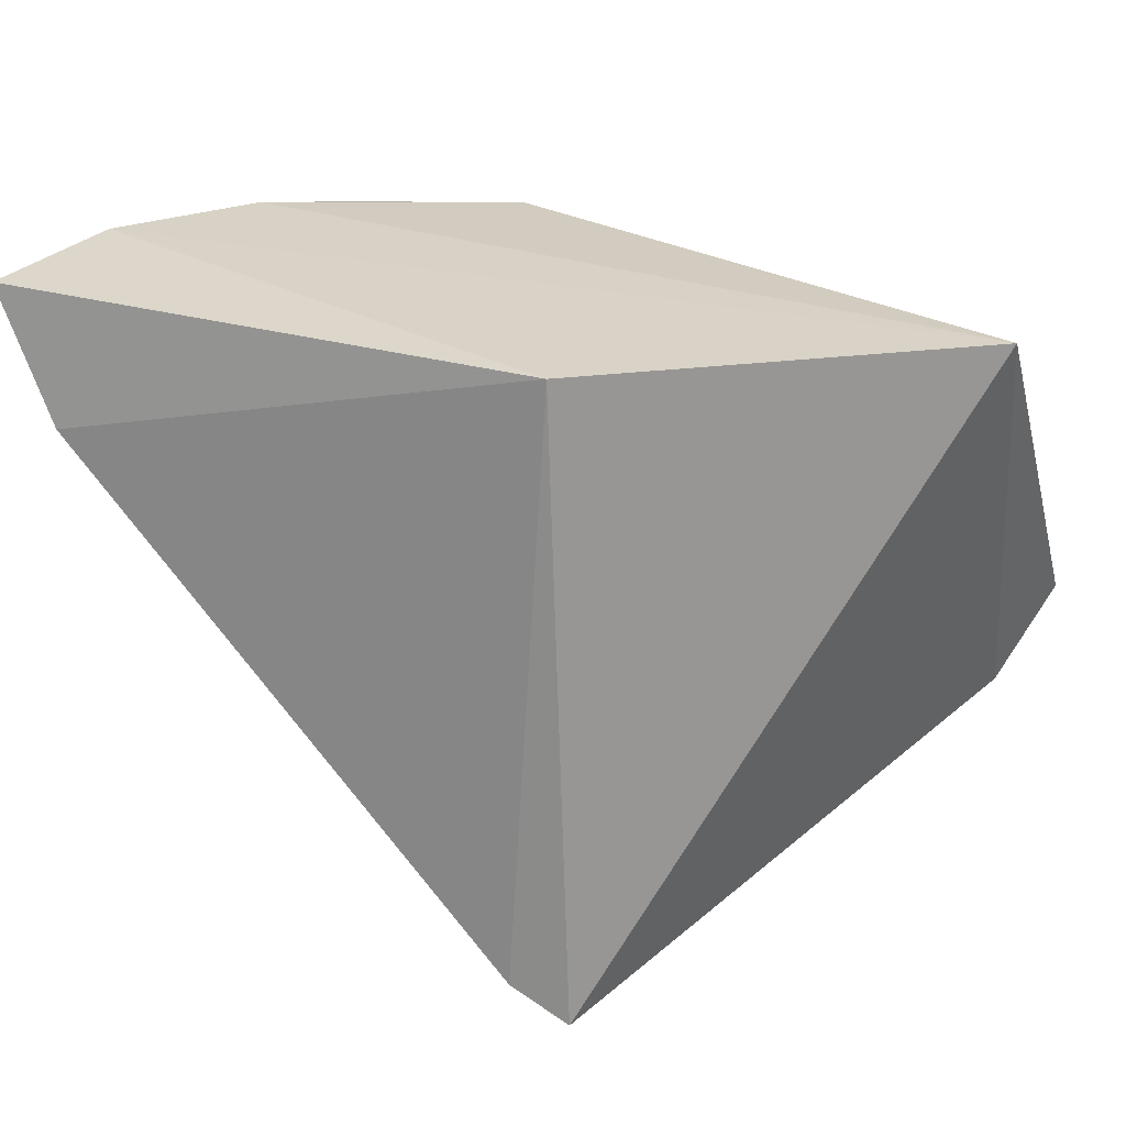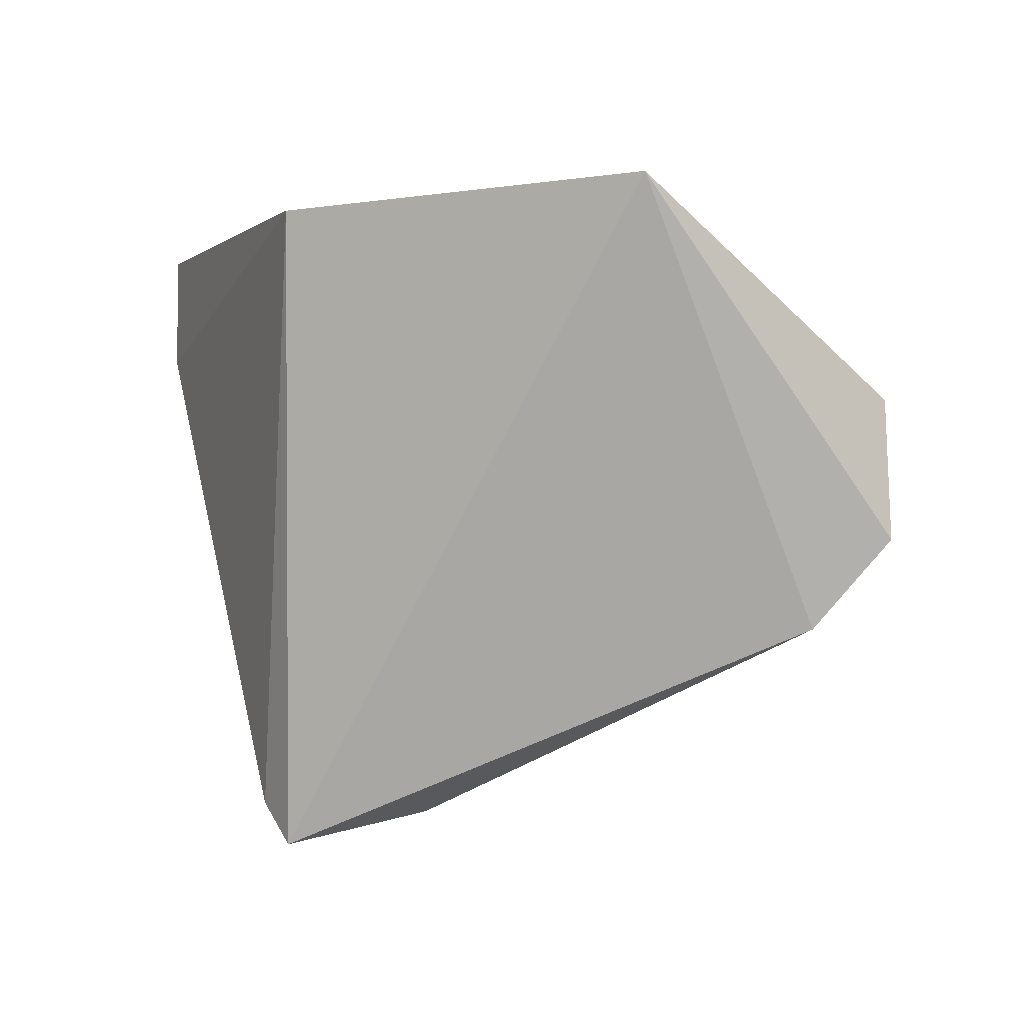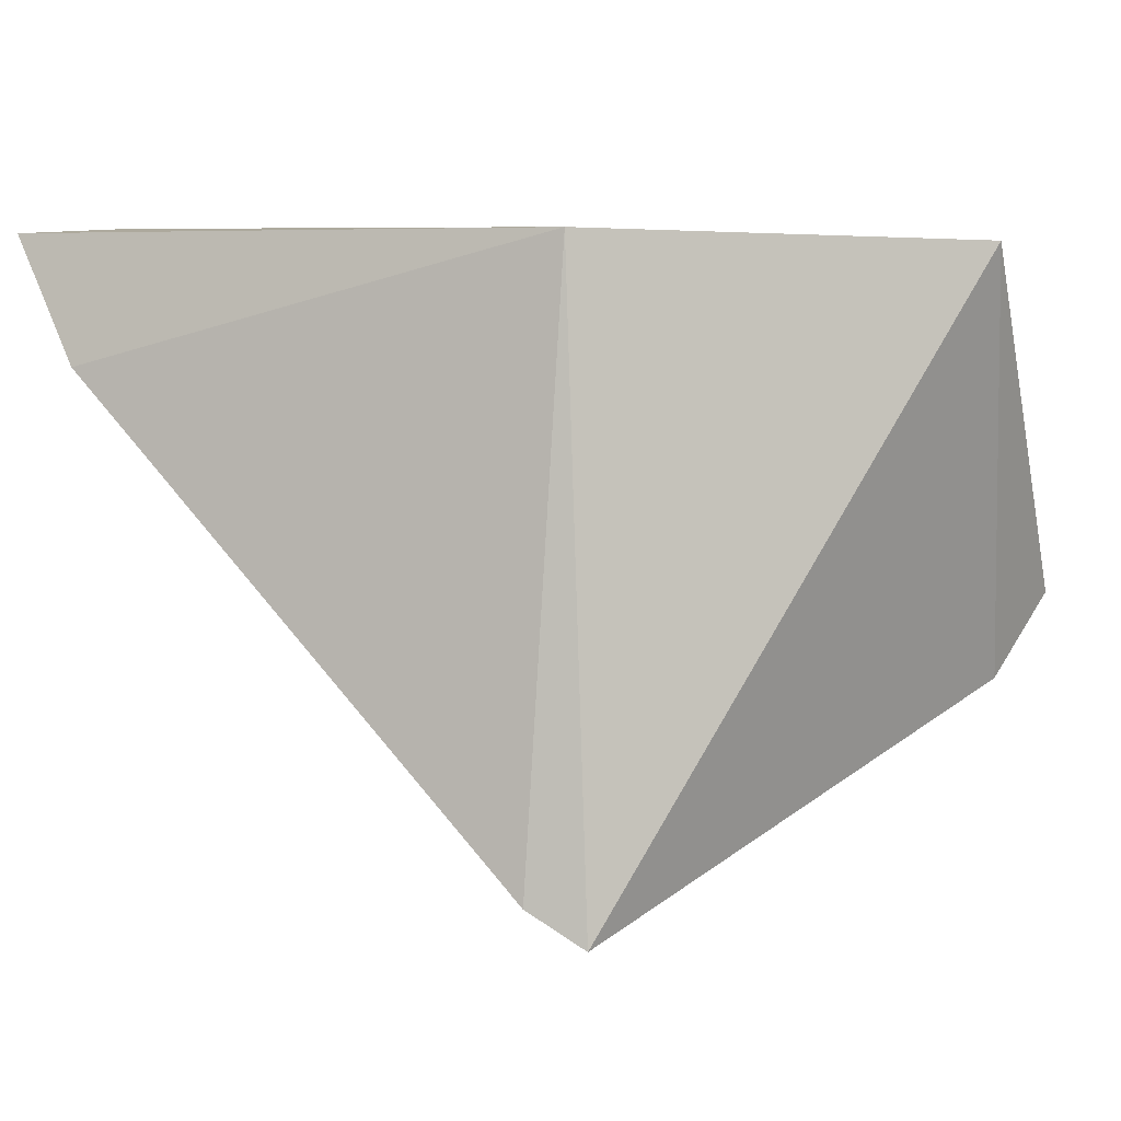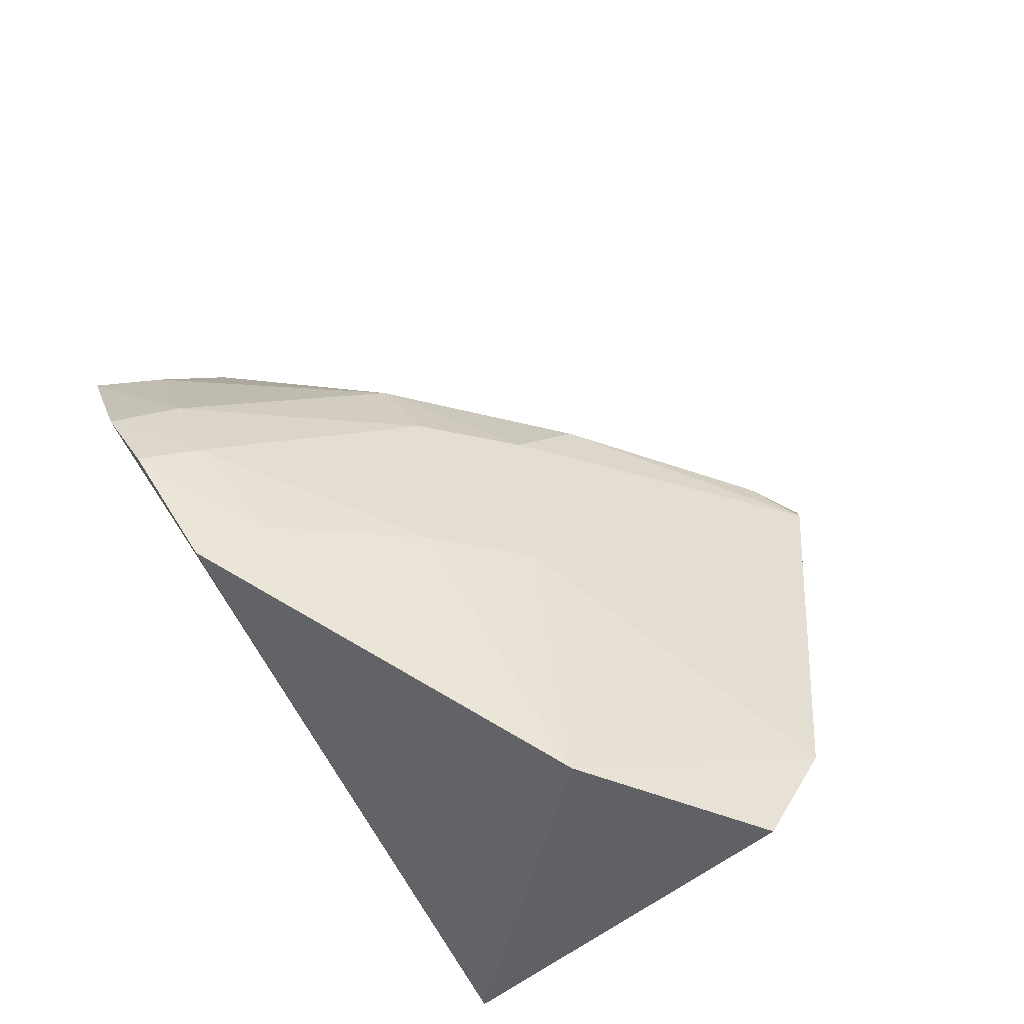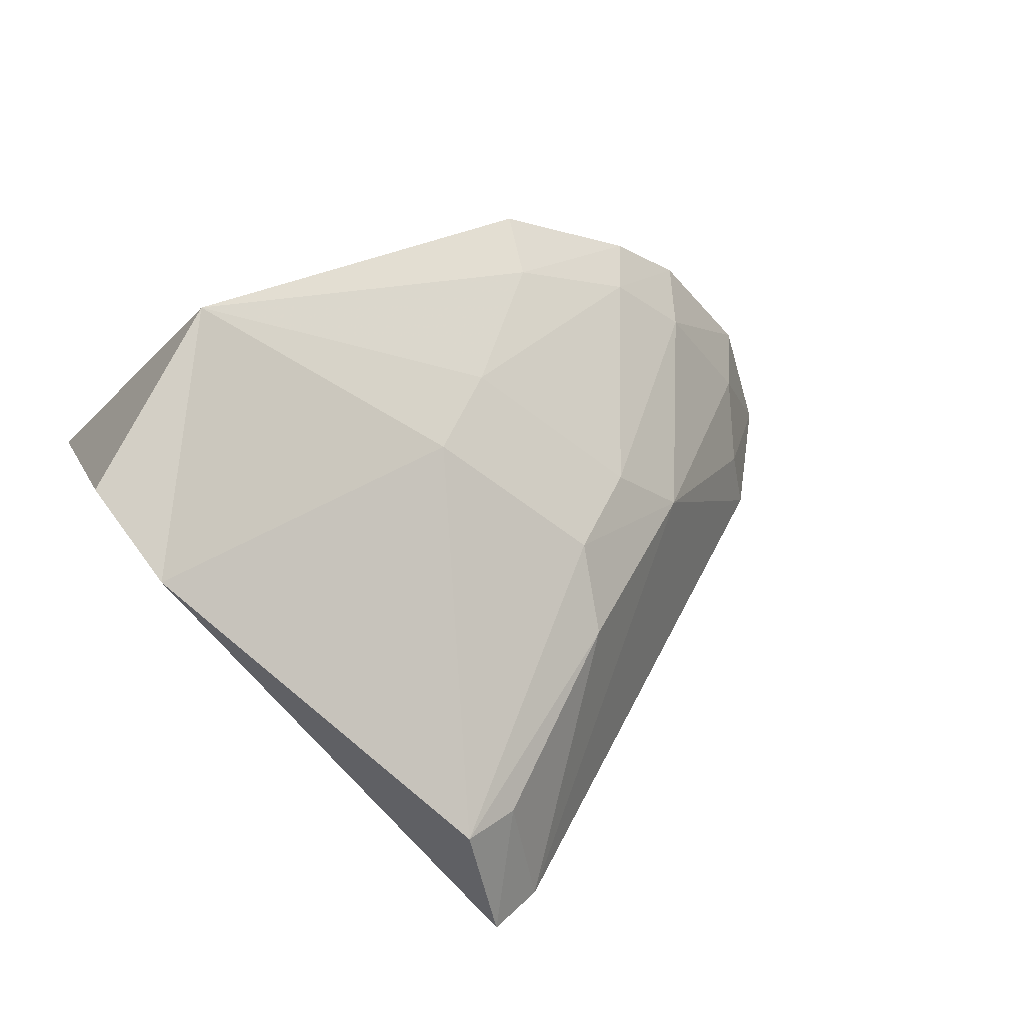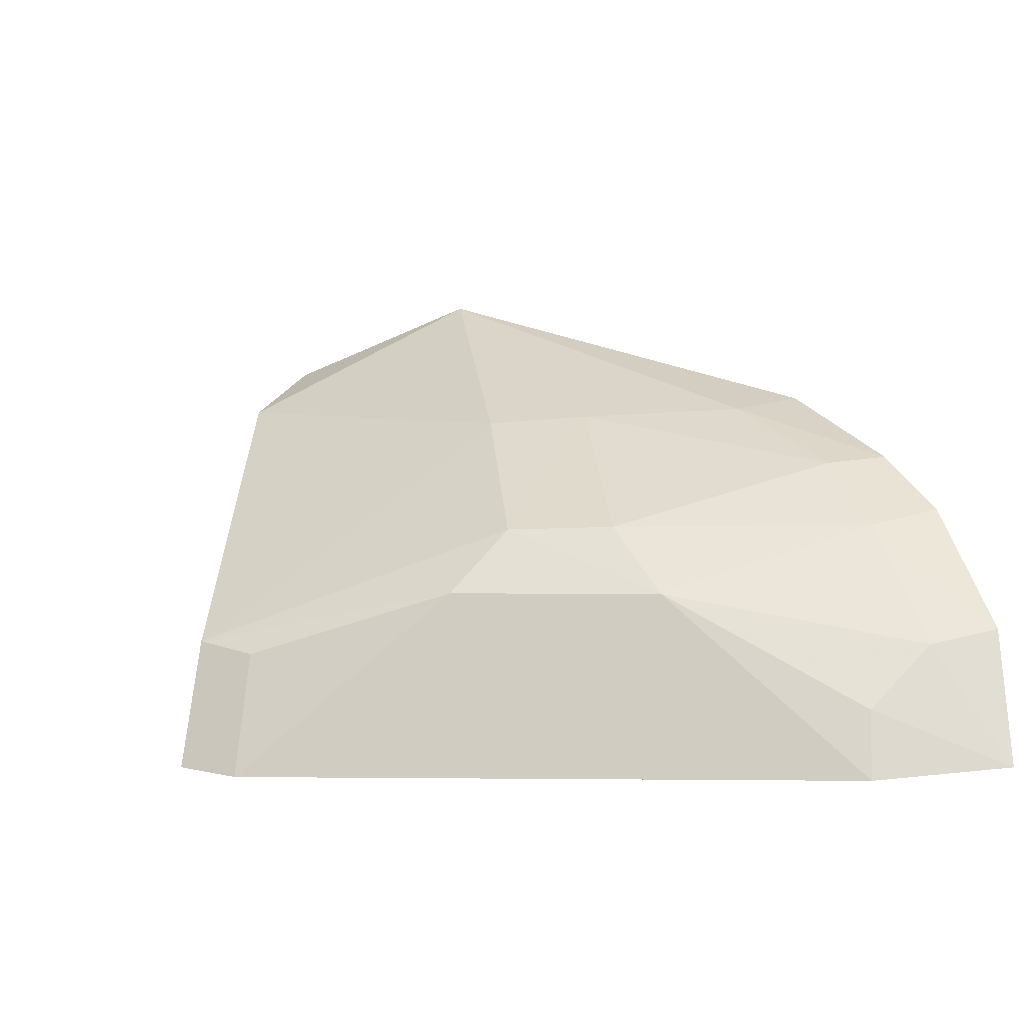
<metadata>
{"format":"obj","ext":"obj","renderer":"f3d","projection":"perspective","resolution":1024,"background":"white","views":[{"elev":23.7,"azim":-156.0,"up":"+Y"},{"elev":-1.2,"azim":-109.5,"up":"+Y"},{"elev":1.6,"azim":-159.3,"up":"+Y"},{"elev":78.3,"azim":-120.8,"up":"+Z"},{"elev":46.9,"azim":-18.9,"up":"+Z"},{"elev":-6.7,"azim":57.7,"up":"+Z"}]}
</metadata>
<code>
v 0.01302 -0.01685 0.09111
v 0.02788 -0.01275 0.07952
v 0.02109 -0.01263 0.08803
v 0.01675 -0.01305 0.07956
v 0.0163 -0.02575 0.07952
v 0.02541 -0.01235 0.08501
v 0.01005 -0.01305 0.08459
v 0.02654 -0.01534 0.07925
v 0.02719 -0.01241 0.08235
v 0.02033 -0.02002 0.0846
v 0.01003 -0.01971 0.08958
v 0.01744 -0.02503 0.07932
v 0.02633 -0.01514 0.08068
v 0.02351 -0.01374 0.08614
v 0.02332 -0.01816 0.08309
v 0.01084 -0.02141 0.08834
v 0.0171 -0.02454 0.08194
v 0.02664 -0.01378 0.08203
v 0.02396 -0.01251 0.08632
v 0.0209 -0.01416 0.08767
v 0.02184 -0.01833 0.08462
v 0.025 -0.01382 0.08464
v 0.01751 -0.01872 0.0874
v 0.01591 -0.02515 0.08226
v 0.02021 -0.0214 0.08318
v 0.01894 -0.01703 0.08751
f 7 1 3
f 7 4 5
f 7 3 6
f 8 4 2
f 9 2 4
f 9 7 6
f 9 4 7
f 11 1 7
f 12 5 4
f 12 4 8
f 13 8 2
f 15 12 8
f 15 8 13
f 16 11 7
f 16 7 5
f 16 1 11
f 17 5 12
f 18 13 2
f 18 2 9
f 18 15 13
f 19 14 6
f 19 6 3
f 20 3 1
f 20 19 3
f 20 14 19
f 21 10 15
f 22 6 14
f 22 21 15
f 22 14 21
f 22 15 18
f 22 18 9
f 22 9 6
f 23 1 16
f 24 16 5
f 24 5 17
f 24 23 16
f 24 10 23
f 25 15 10
f 25 24 17
f 25 10 24
f 25 17 12
f 25 12 15
f 26 20 1
f 26 1 23
f 26 14 20
f 26 21 14
f 26 23 10
f 26 10 21

</code>
